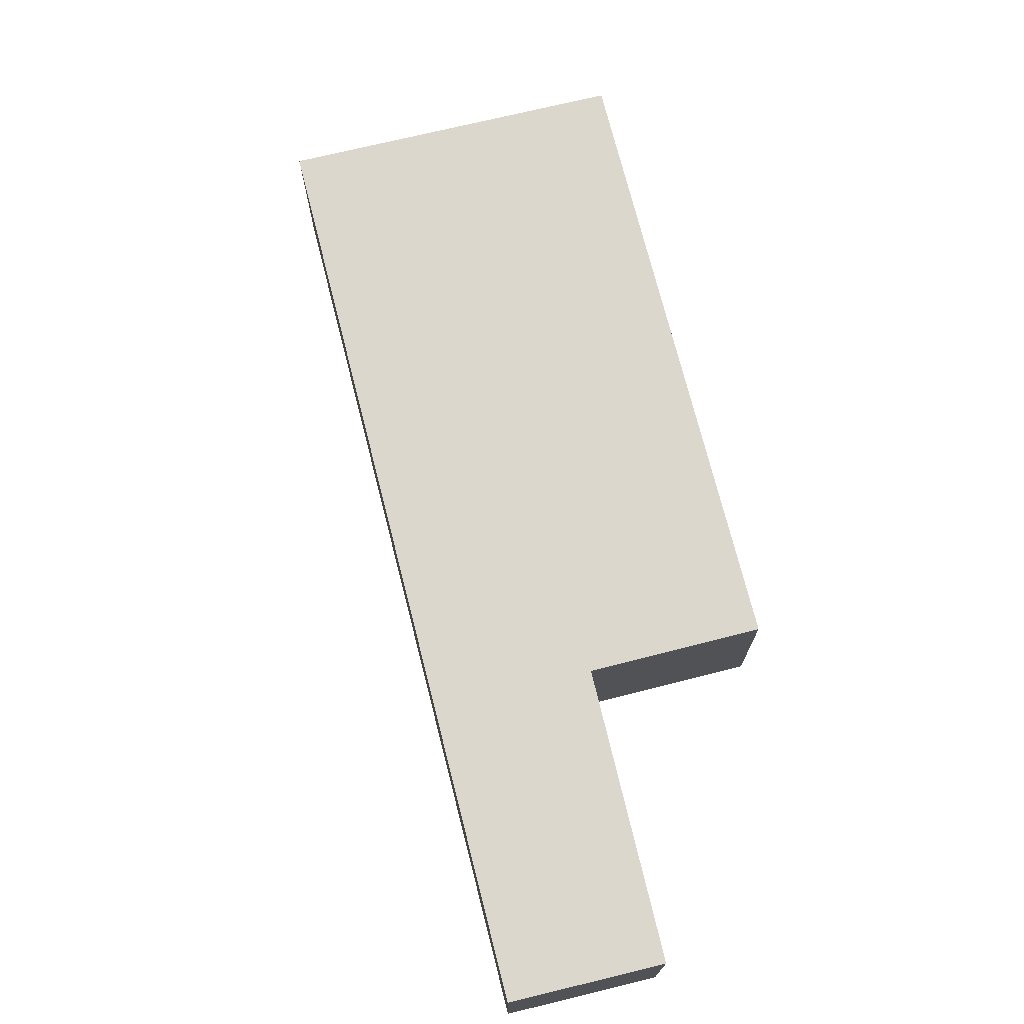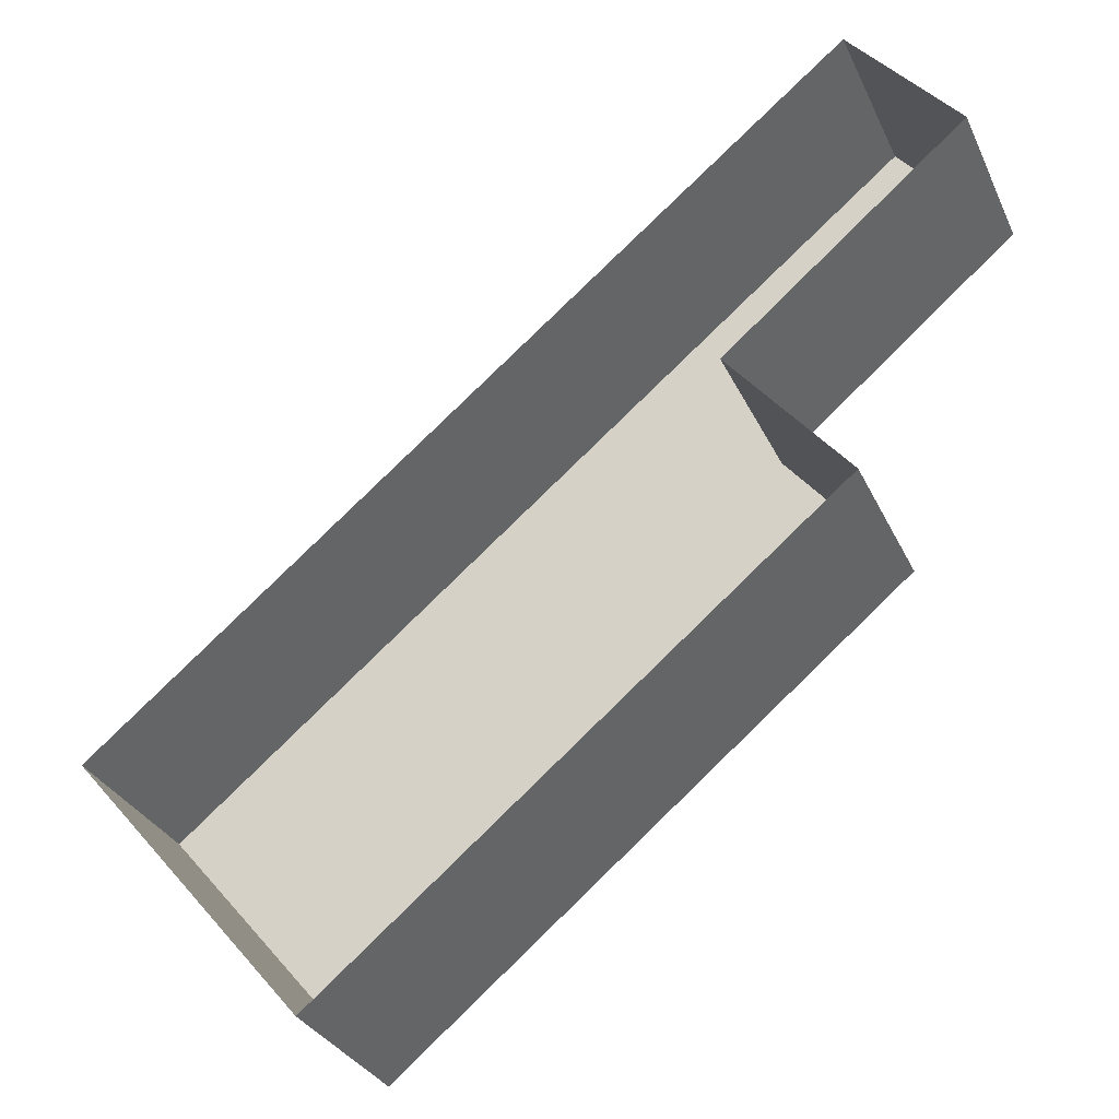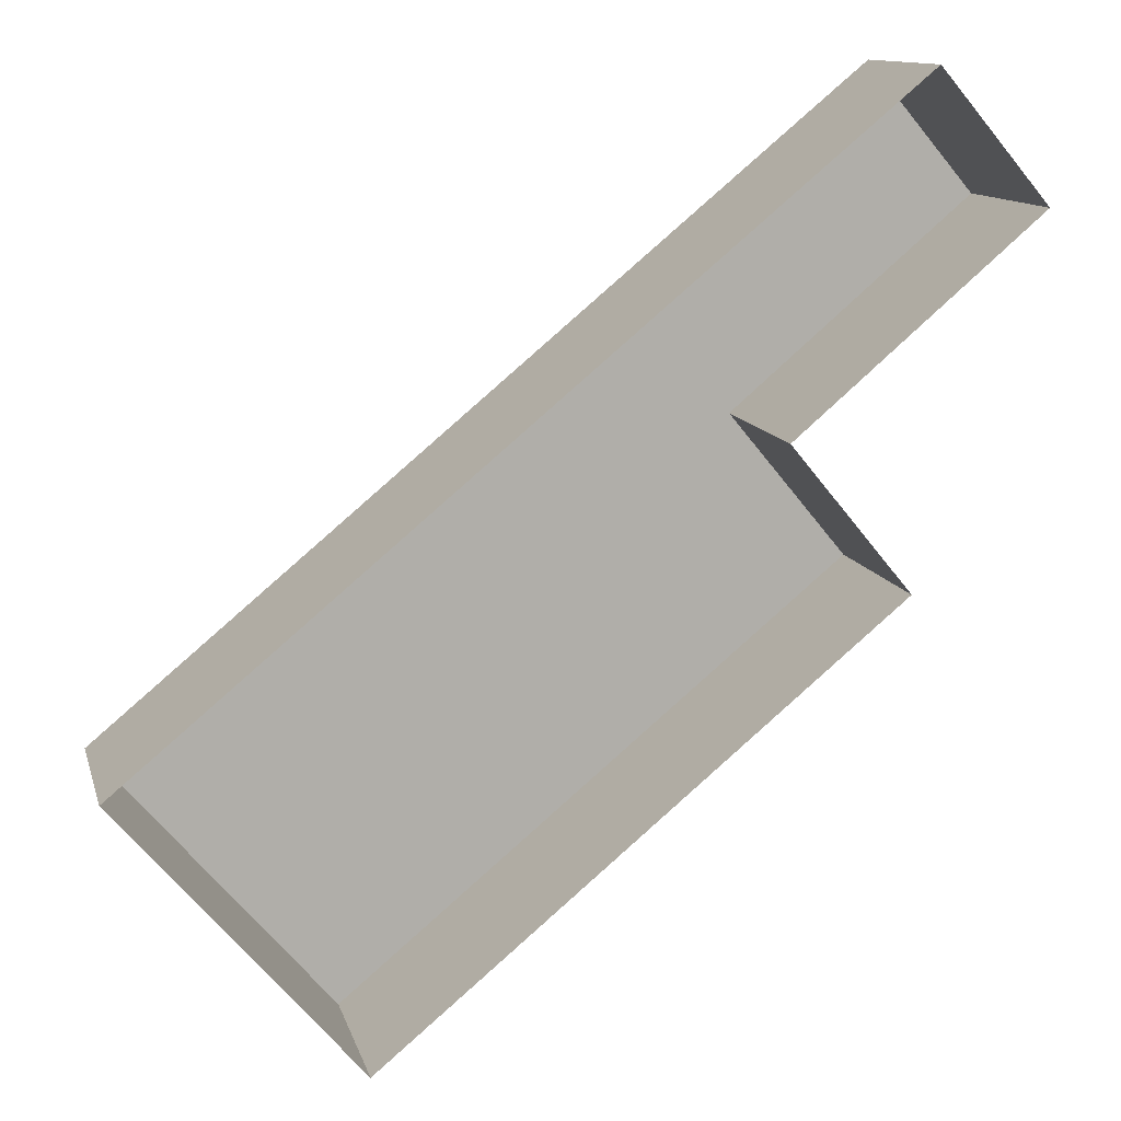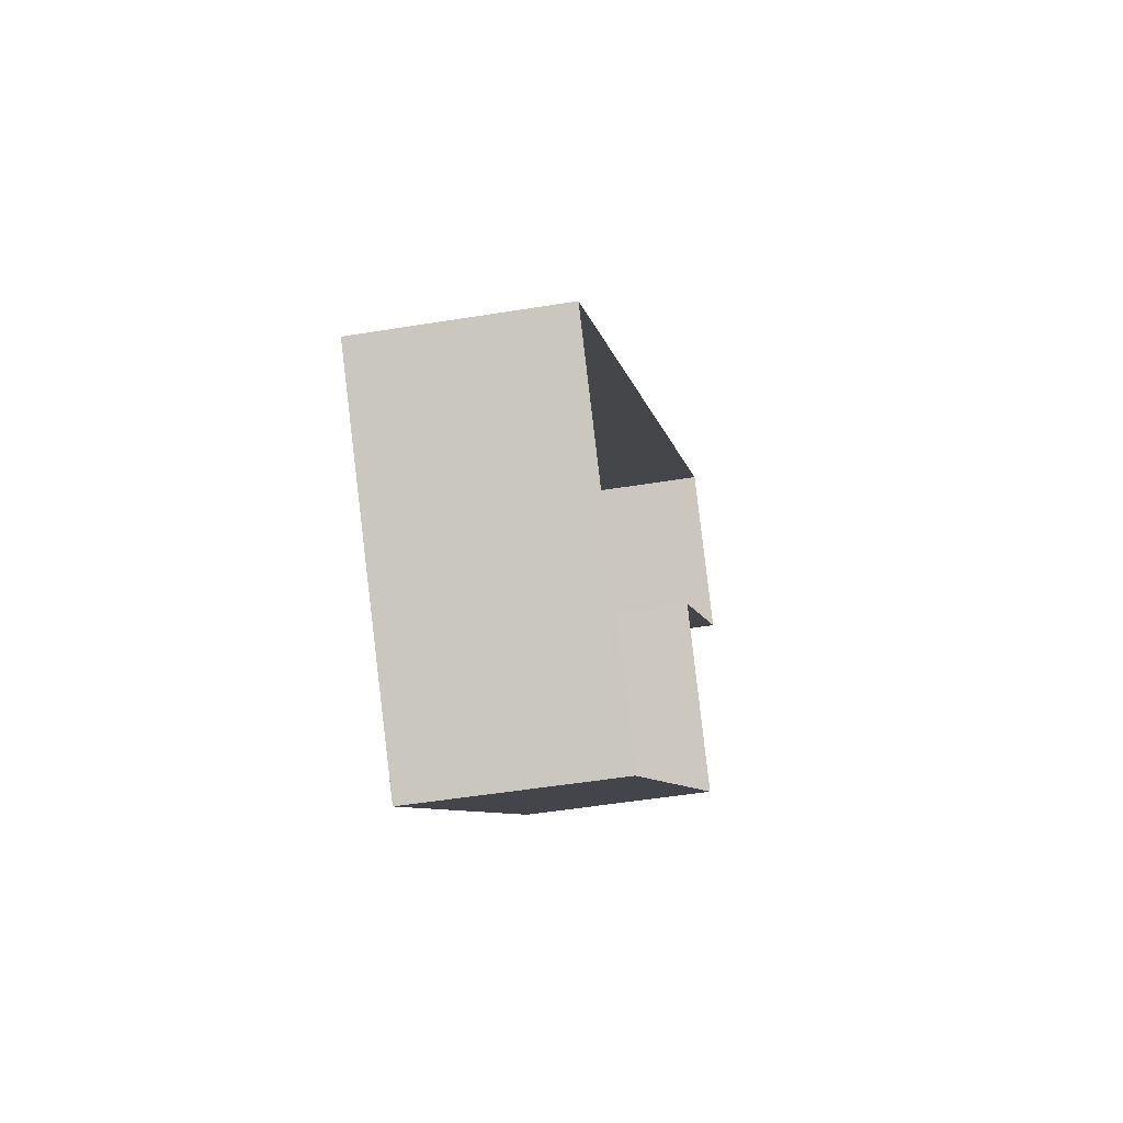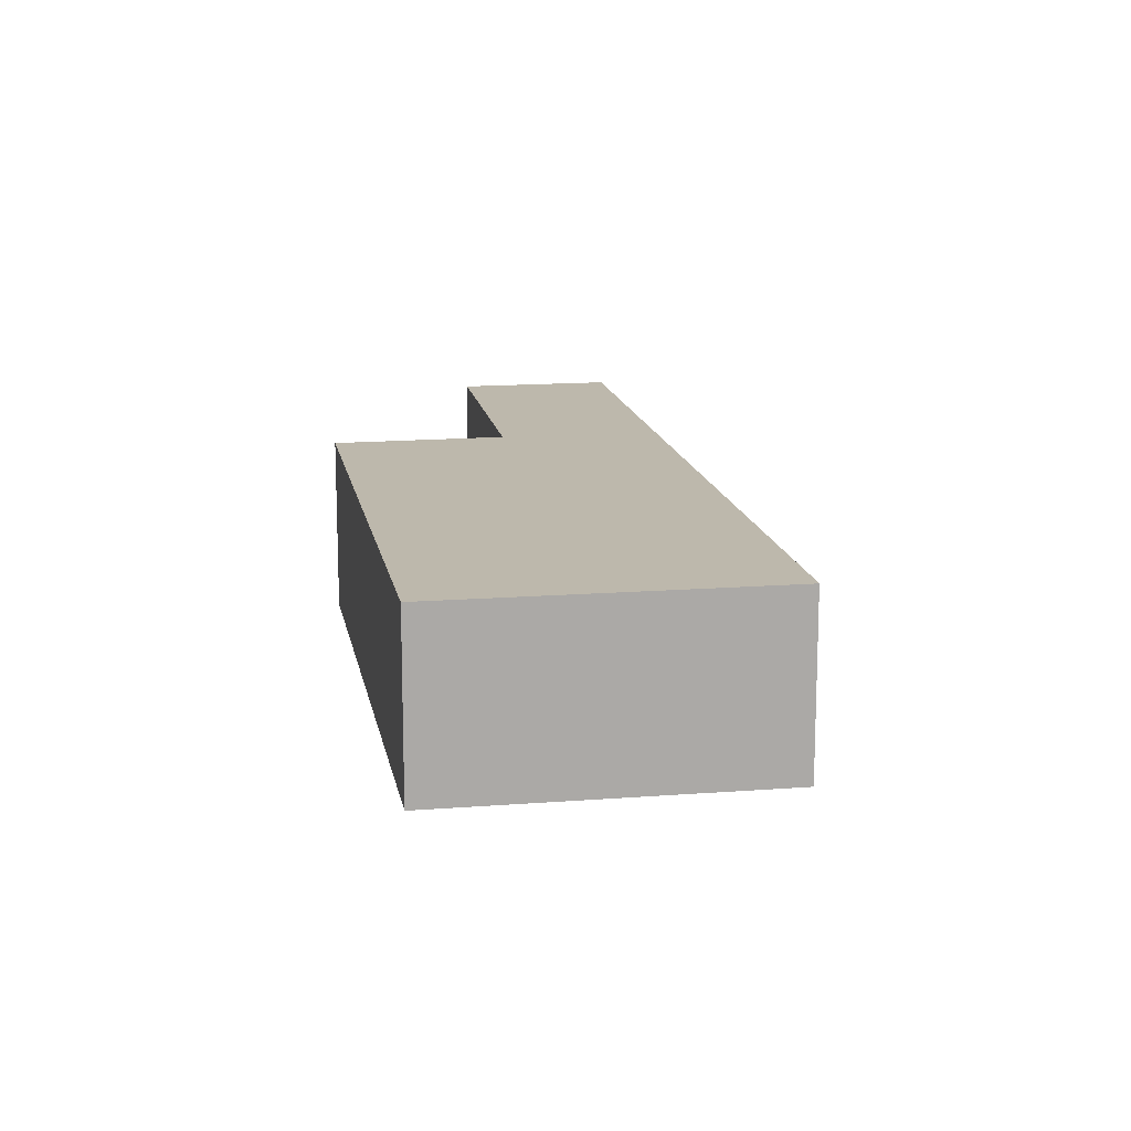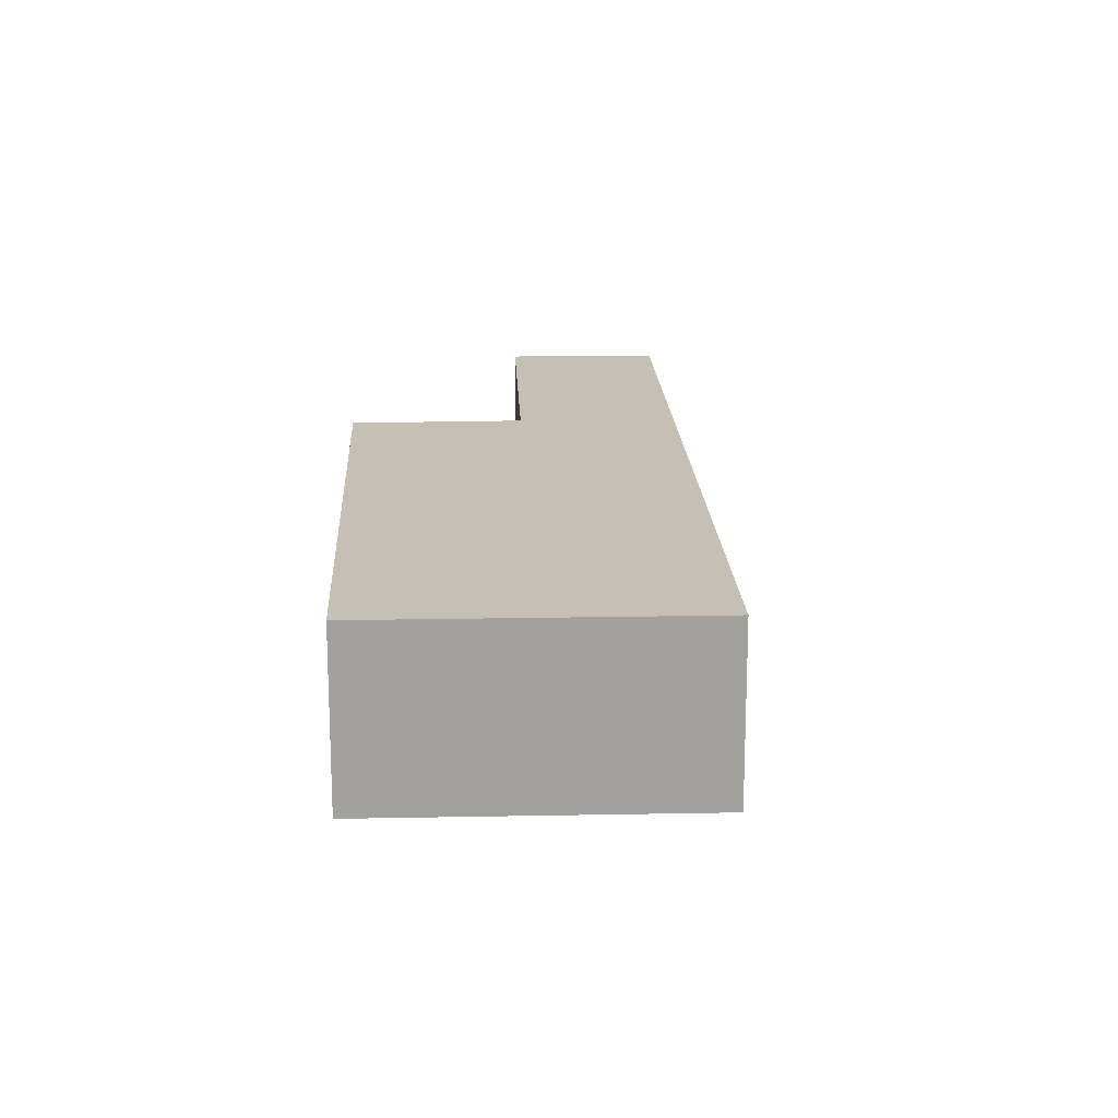
<metadata>
{"format":"obj","ext":"obj","renderer":"f3d","projection":"perspective","resolution":1024,"background":"white","views":[{"elev":73.3,"azim":-143.9,"up":"+Z"},{"elev":-30.8,"azim":-158.6,"up":"+Y"},{"elev":12.0,"azim":166.2,"up":"+Y"},{"elev":-46.1,"azim":100.4,"up":"+Y"},{"elev":14.7,"azim":40.2,"up":"+Z"},{"elev":18.1,"azim":47.5,"up":"+Z"}]}
</metadata>
<code>
v -2.231e+05 -1.274e+05 17.98
v -2.231e+05 -1.274e+05 17.98
v -2.231e+05 -1.274e+05 17.98
v -2.231e+05 -1.274e+05 17.98
v -2.231e+05 -1.274e+05 17.98
v -2.231e+05 -1.274e+05 17.98
v -2.231e+05 -1.274e+05 21.7
v -2.231e+05 -1.274e+05 21.7
v -2.231e+05 -1.274e+05 21.7
v -2.231e+05 -1.274e+05 21.7
v -2.231e+05 -1.274e+05 21.7
v -2.231e+05 -1.274e+05 21.7
f 1 2 3
f 1 3 4
f 3 5 4
f 3 6 5
f 7 8 9
f 7 9 10
f 9 11 10
f 9 12 11
f 11 1 4
f 10 11 4
f 8 6 3
f 9 8 3
f 12 3 2
f 12 9 3
f 7 5 6
f 8 7 6
f 11 2 1
f 11 12 2
f 10 4 5
f 7 10 5

</code>
